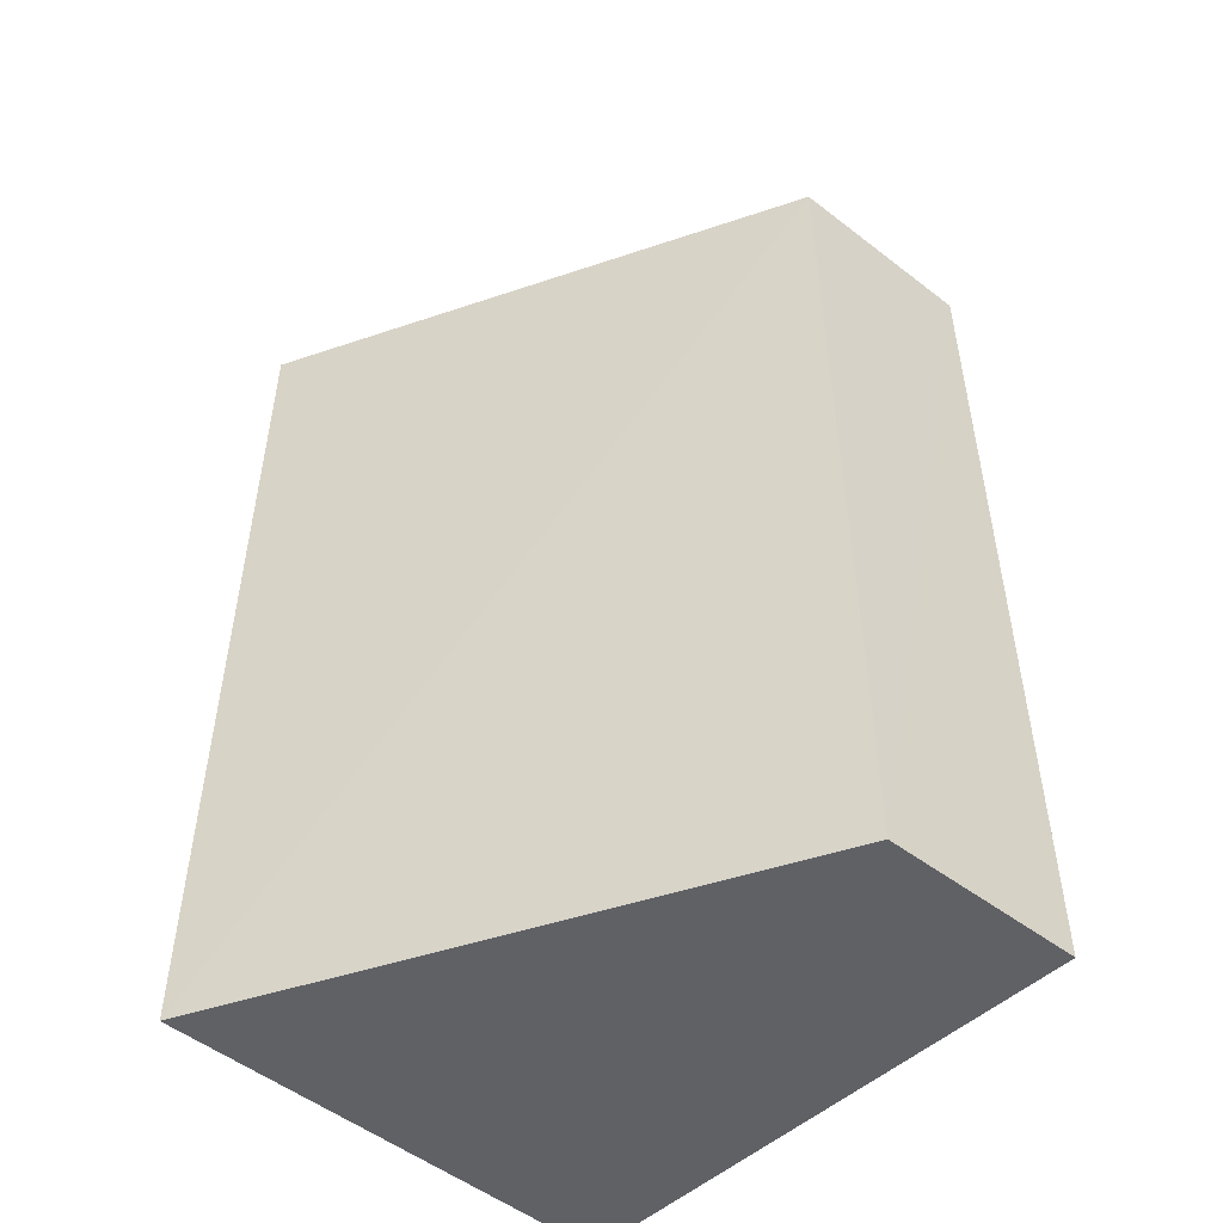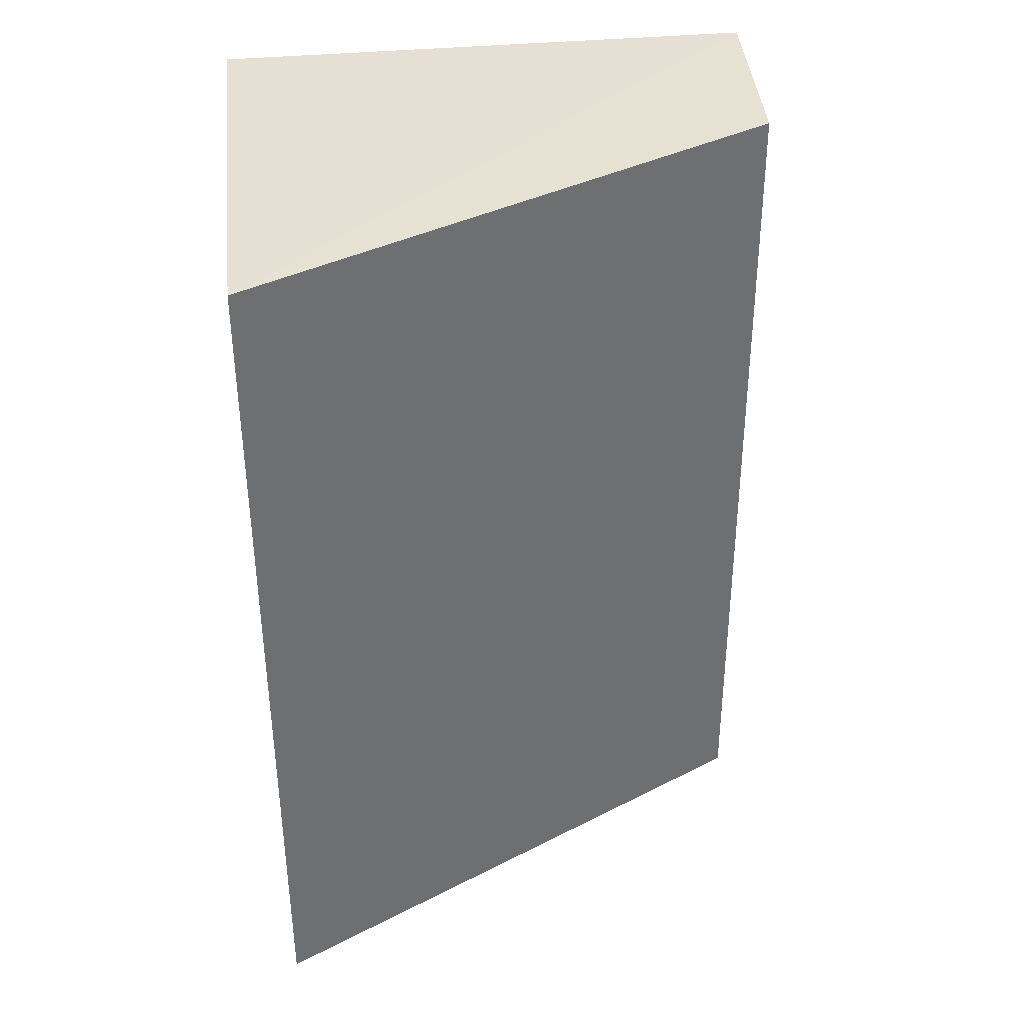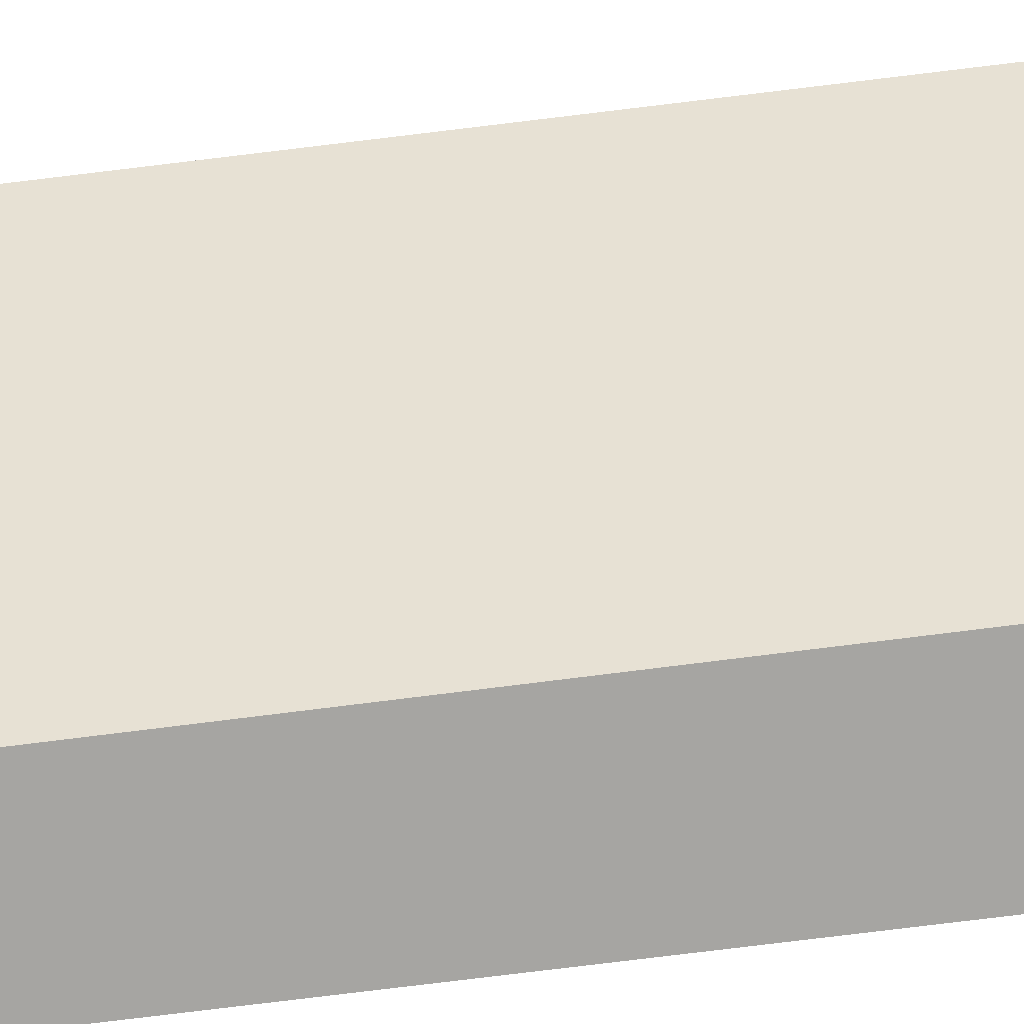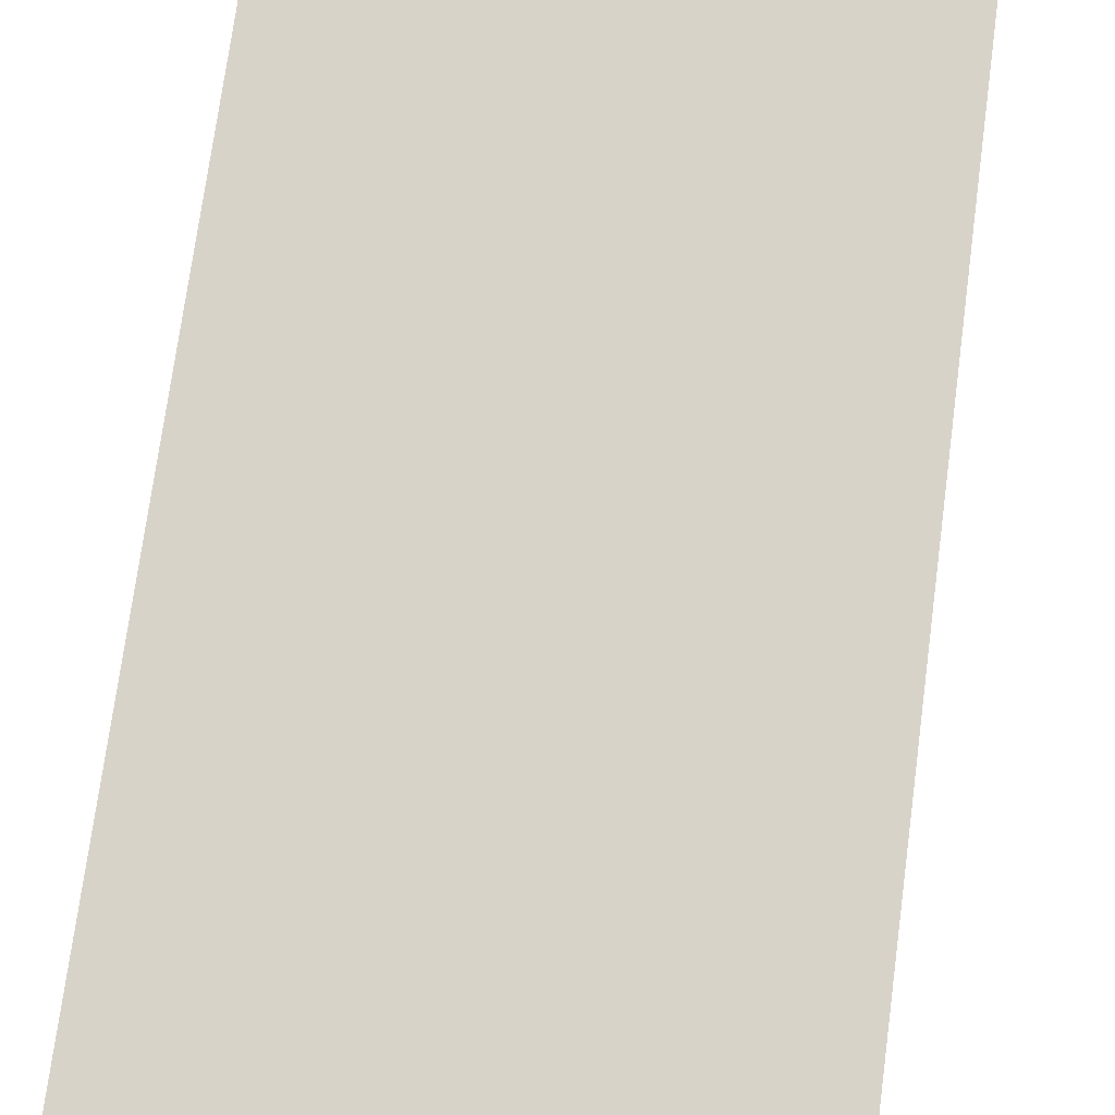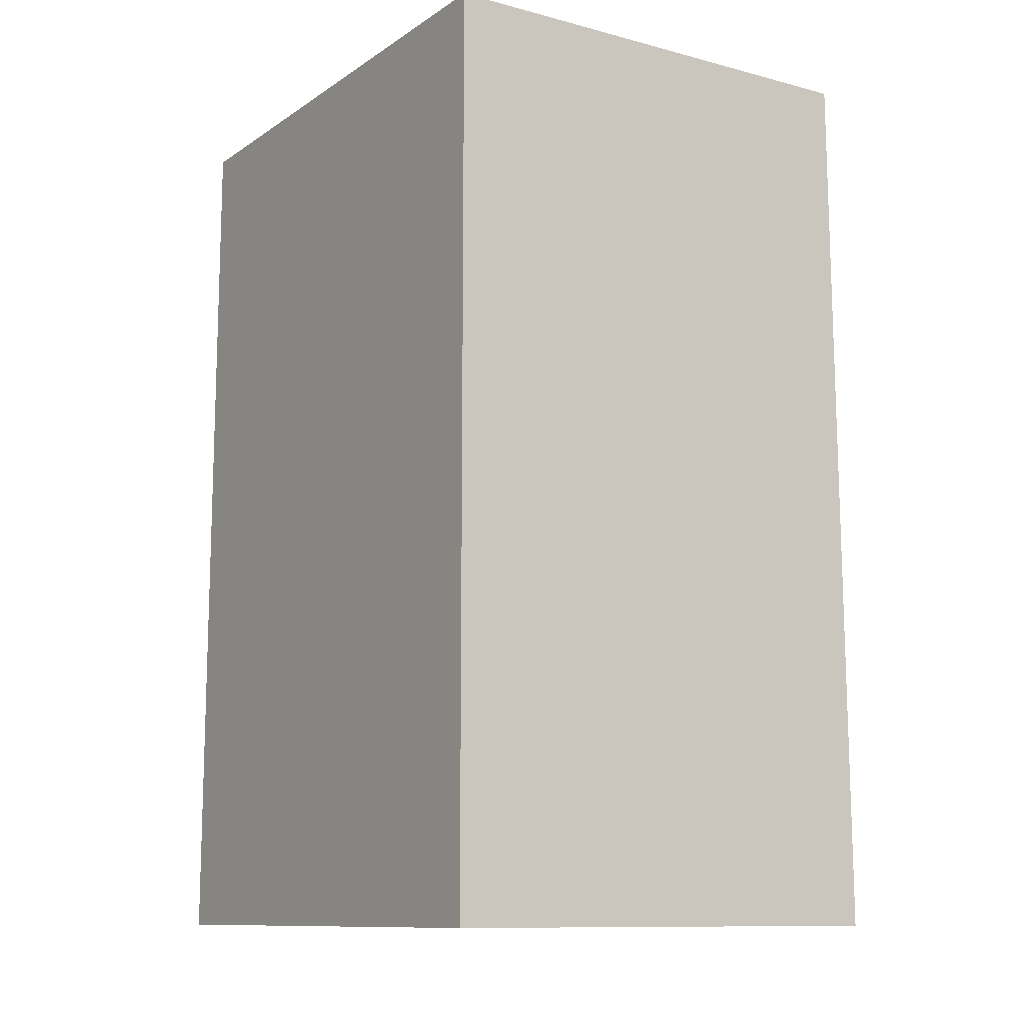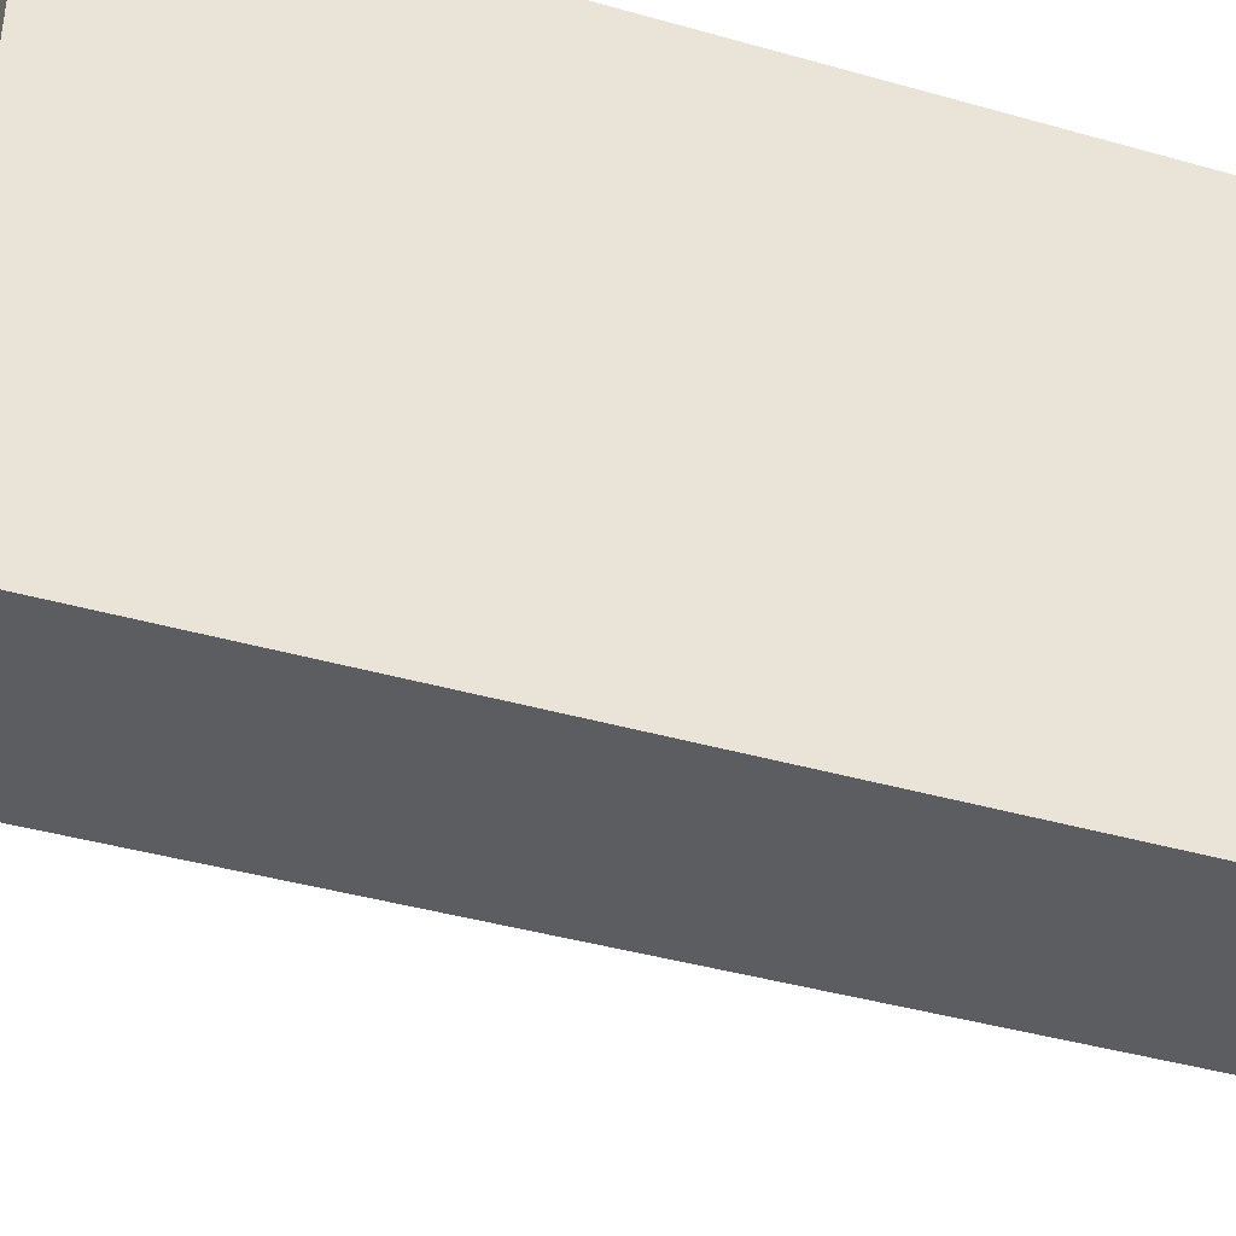
<metadata>
{"format":"obj","ext":"obj","renderer":"f3d","projection":"perspective","resolution":1024,"background":"white","views":[{"elev":-48.3,"azim":-43.3,"up":"+Z"},{"elev":38.6,"azim":-96.8,"up":"+Z"},{"elev":-71.0,"azim":-82.7,"up":"+Y"},{"elev":75.7,"azim":-172.1,"up":"+Y"},{"elev":-11.2,"azim":146.6,"up":"+Z"},{"elev":-38.9,"azim":70.4,"up":"+Y"}]}
</metadata>
<code>
v -0.07136 0.002583 0.2279
v -0.07135 -0.02987 0.2279
v -0.07136 0.002583 0.1745
v -0.09953 0.002775 0.1745
v -0.09916 0.002774 0.228
v -0.07136 -0.03018 0.1745
v -0.08363 -0.02928 0.2279
v -0.08366 -0.02962 0.1745
f 1 2 3
f 5 2 1
f 5 1 3
f 5 3 4
f 6 3 2
f 7 5 4
f 7 2 5
f 8 6 2
f 8 2 7
f 8 7 4
f 8 4 3
f 8 3 6

</code>
